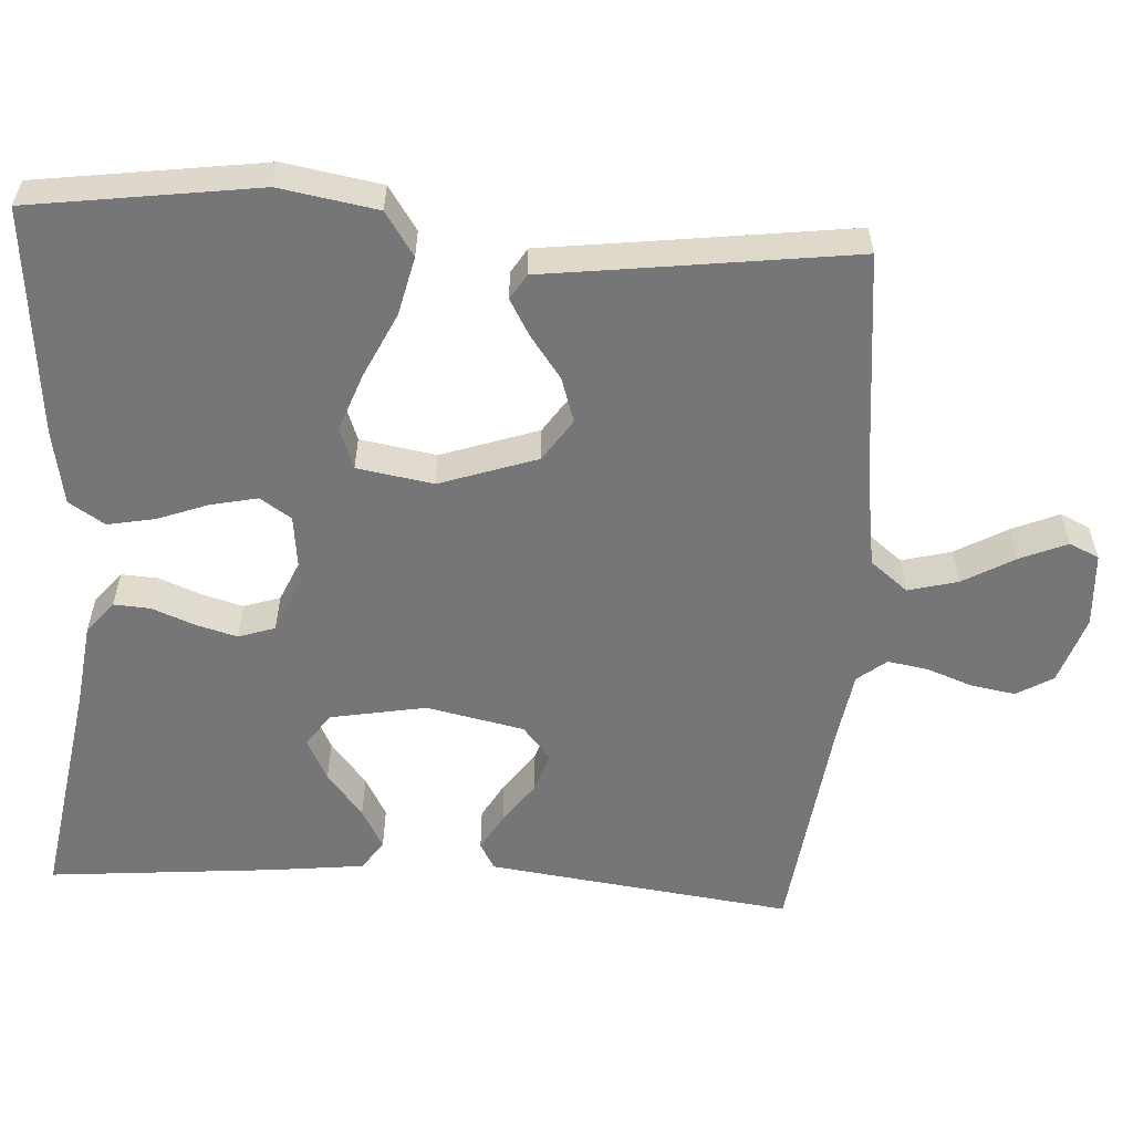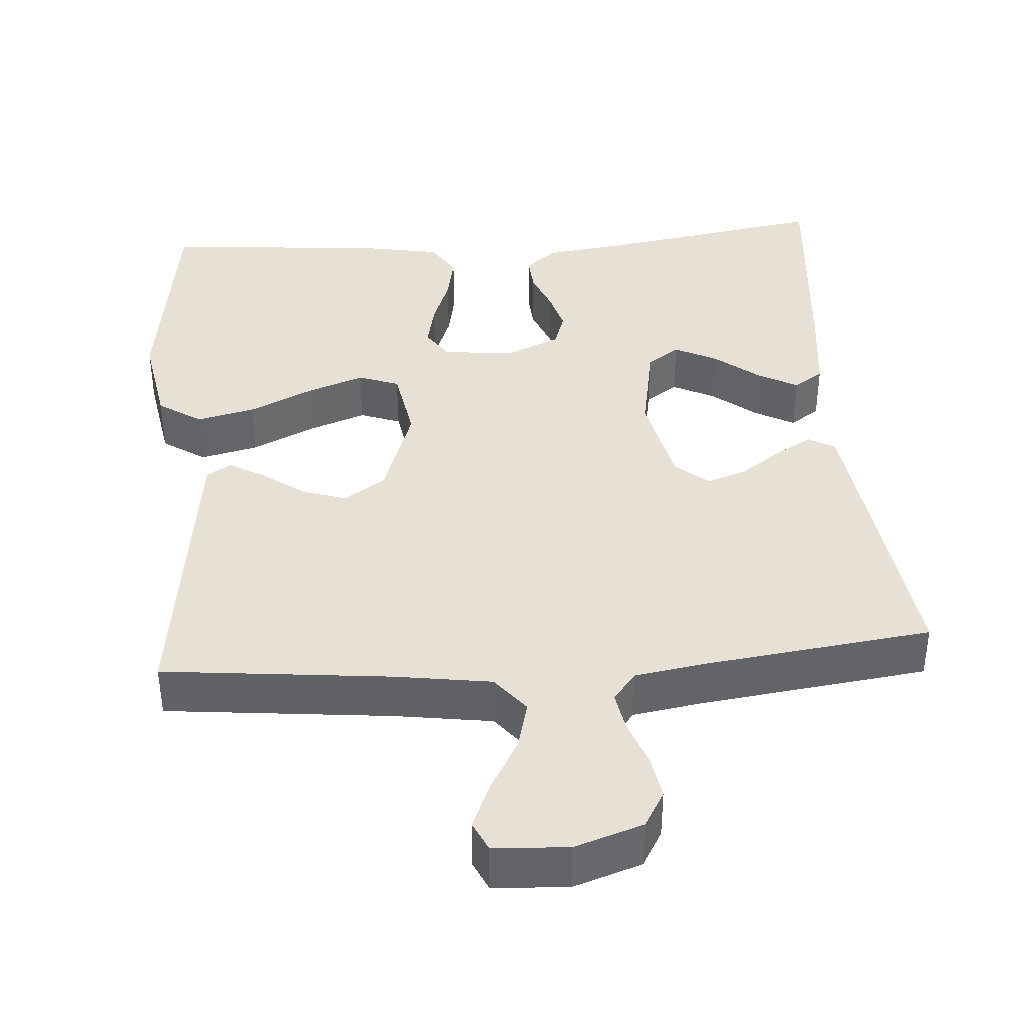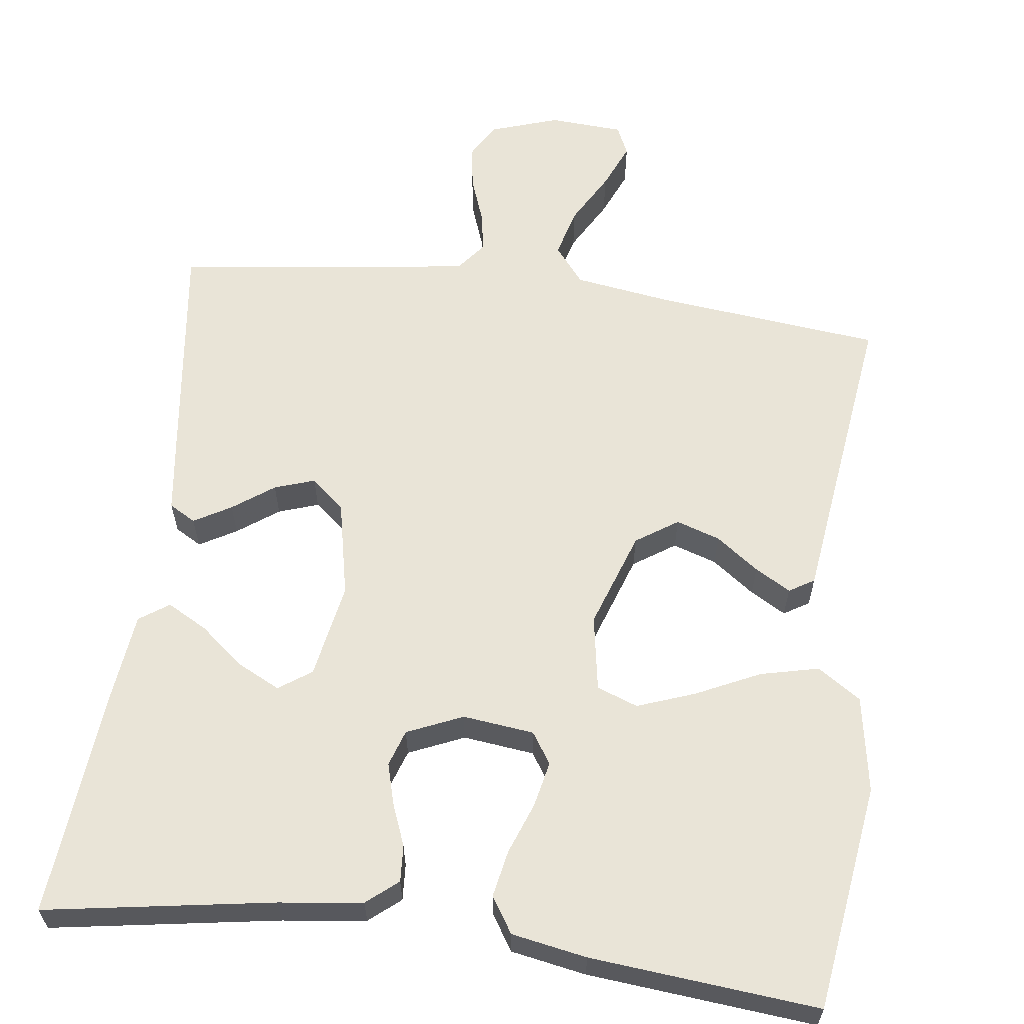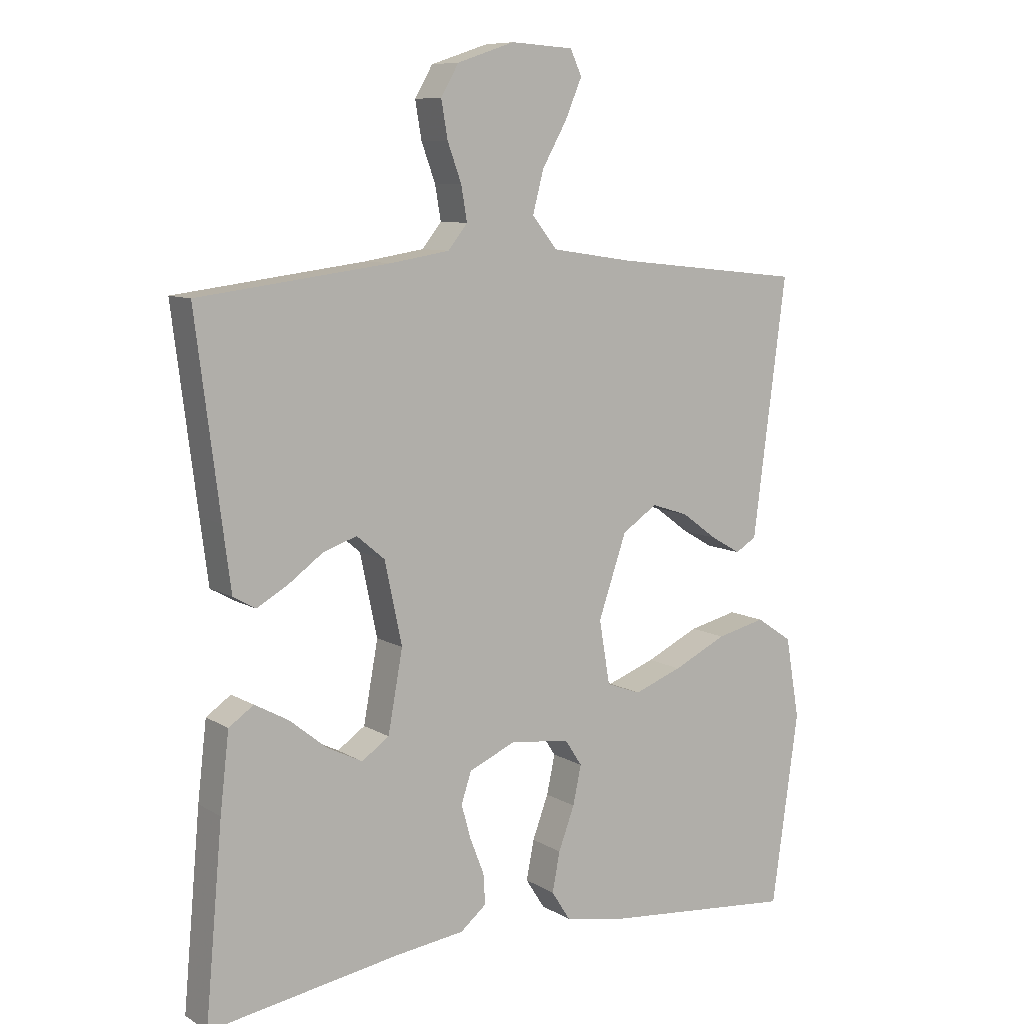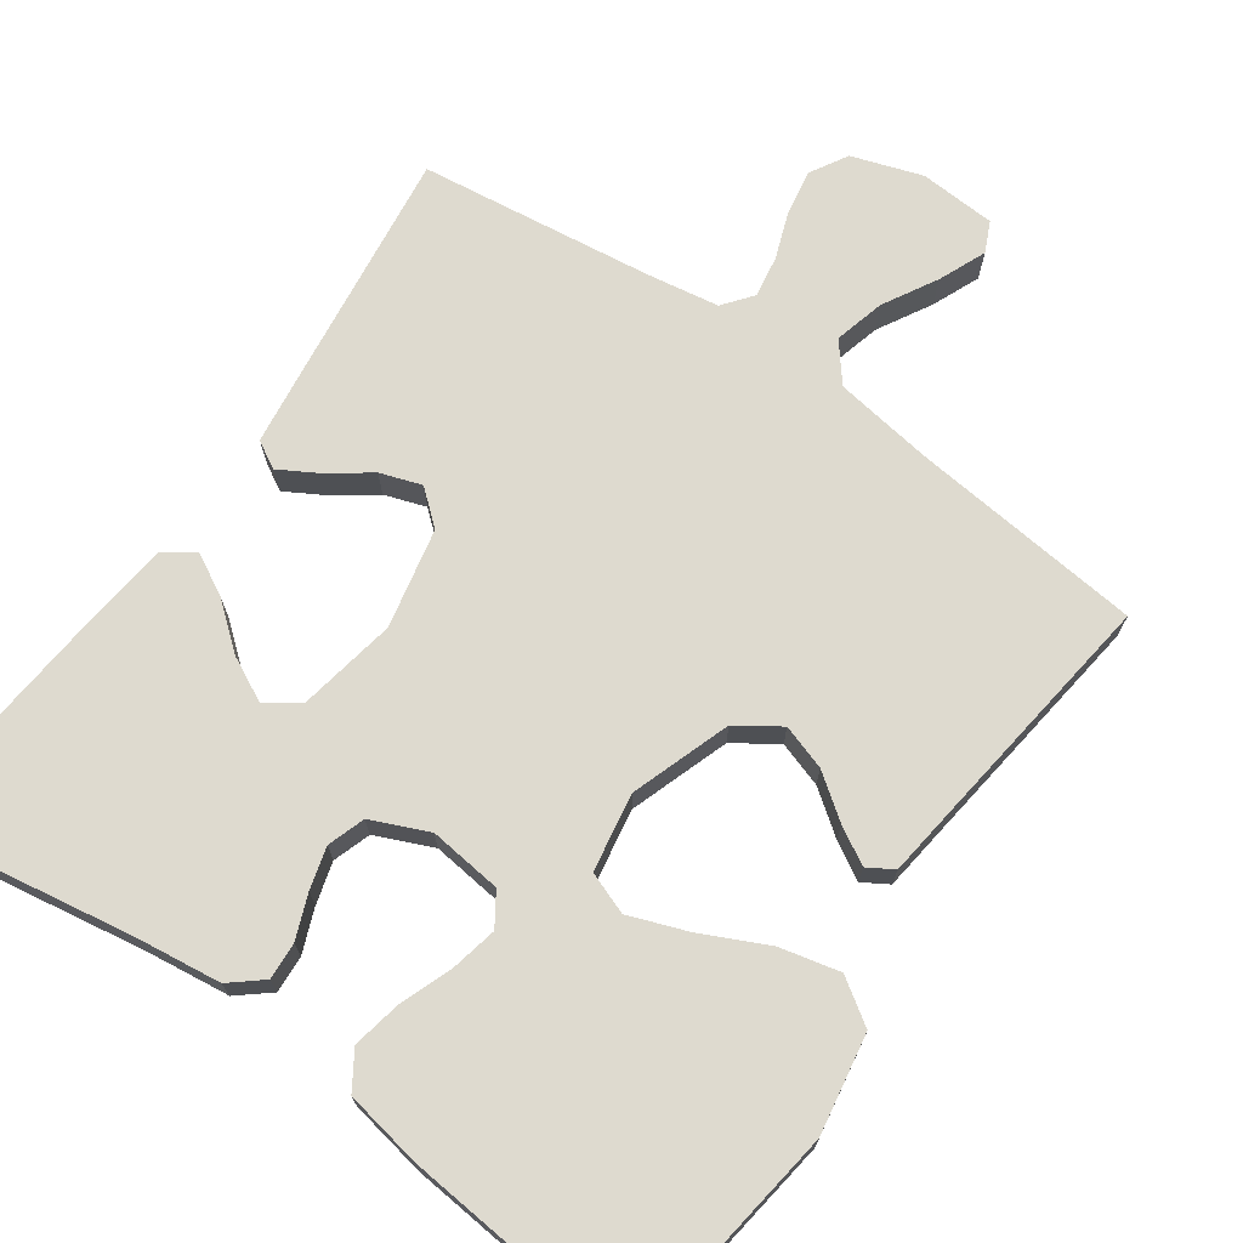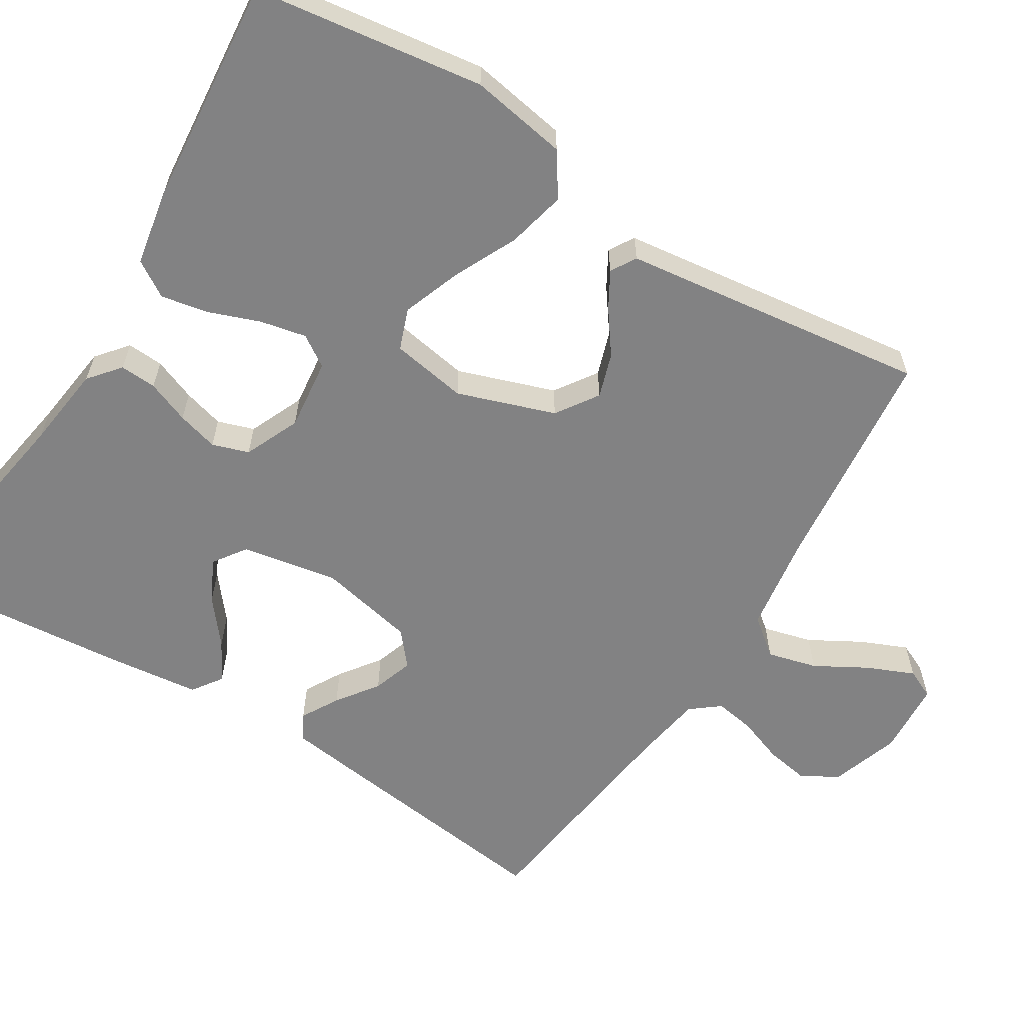
<metadata>
{"format":"obj","ext":"obj","renderer":"f3d","projection":"perspective","resolution":1024,"background":"white","views":[{"elev":-56.9,"azim":-93.5,"up":"+Y"},{"elev":39.3,"azim":-4.3,"up":"+Y"},{"elev":61.2,"azim":-172.6,"up":"+Y"},{"elev":8.9,"azim":146.8,"up":"+Z"},{"elev":71.0,"azim":-144.9,"up":"+Y"},{"elev":-60.8,"azim":-121.8,"up":"+Y"}]}
</metadata>
<code>
v -0.5 0.07 -0.5
v -0.542 0.07 -0.2
v -0.52 0.07 -0.072
v -0.463 0.07 -0.034
v -0.386 0.07 -0.052
v -0.302 0.07 -0.092
v -0.226 0.07 -0.12
v -0.172 0.07 -0.1
v -0.155 0.07 0
v -0.199 0.07 0.128
v -0.254 0.07 0.165
v -0.312 0.07 0.146
v -0.368 0.07 0.105
v -0.415 0.07 0.078
v -0.448 0.07 0.098
v -0.461 0.07 0.2
v -0.5 0.07 0.5
v -0.2 0.07 0.532
v -0.073 0.07 0.551
v -0.034 0.07 0.6
v -0.051 0.07 0.665
v -0.09 0.07 0.734
v -0.116 0.07 0.795
v -0.098 0.07 0.834
v 0 0.07 0.84
v 0.09 0.07 0.81
v 0.118 0.07 0.762
v 0.108 0.07 0.704
v 0.086 0.07 0.644
v 0.077 0.07 0.591
v 0.107 0.07 0.553
v 0.2 0.07 0.538
v 0.5 0.07 0.5
v 0.462 0.07 0.2
v 0.449 0.07 0.1
v 0.414 0.07 0.08
v 0.365 0.07 0.108
v 0.311 0.07 0.147
v 0.258 0.07 0.165
v 0.214 0.07 0.128
v 0.187 0.07 0
v 0.21 0.07 -0.126
v 0.253 0.07 -0.156
v 0.309 0.07 -0.128
v 0.367 0.07 -0.081
v 0.42 0.07 -0.052
v 0.459 0.07 -0.079
v 0.473 0.07 -0.2
v 0.5 0.07 -0.5
v 0.2 0.07 -0.451
v 0.09 0.07 -0.437
v 0.049 0.07 -0.403
v 0.052 0.07 -0.355
v 0.074 0.07 -0.299
v 0.089 0.07 -0.245
v 0.073 0.07 -0.197
v 0 0.07 -0.165
v -0.094 0.07 -0.176
v -0.121 0.07 -0.217
v -0.108 0.07 -0.278
v -0.083 0.07 -0.345
v -0.071 0.07 -0.407
v -0.101 0.07 -0.454
v -0.2 0.07 -0.472
v -0.5 0 -0.5
v -0.542 0 -0.2
v -0.52 0 -0.072
v -0.463 0 -0.034
v -0.386 0 -0.052
v -0.302 0 -0.092
v -0.226 0 -0.12
v -0.172 0 -0.1
v -0.155 0 0
v -0.199 0 0.128
v -0.254 0 0.165
v -0.312 0 0.146
v -0.368 0 0.105
v -0.415 0 0.078
v -0.448 0 0.098
v -0.461 0 0.2
v -0.5 0 0.5
v -0.2 0 0.532
v -0.073 0 0.551
v -0.034 0 0.6
v -0.051 0 0.665
v -0.09 0 0.734
v -0.116 0 0.795
v -0.098 0 0.834
v 0 0 0.84
v 0.09 0 0.81
v 0.118 0 0.762
v 0.108 0 0.704
v 0.086 0 0.644
v 0.077 0 0.591
v 0.107 0 0.553
v 0.2 0 0.538
v 0.5 0 0.5
v 0.462 0 0.2
v 0.449 0 0.1
v 0.414 0 0.08
v 0.365 0 0.108
v 0.311 0 0.147
v 0.258 0 0.165
v 0.214 0 0.128
v 0.187 0 0
v 0.21 0 -0.126
v 0.253 0 -0.156
v 0.309 0 -0.128
v 0.367 0 -0.081
v 0.42 0 -0.052
v 0.459 0 -0.079
v 0.473 0 -0.2
v 0.5 0 -0.5
v 0.2 0 -0.451
v 0.09 0 -0.437
v 0.049 0 -0.403
v 0.052 0 -0.355
v 0.074 0 -0.299
v 0.089 0 -0.245
v 0.073 0 -0.197
v 0 0 -0.165
v -0.094 0 -0.176
v -0.121 0 -0.217
v -0.108 0 -0.278
v -0.083 0 -0.345
v -0.071 0 -0.407
v -0.101 0 -0.454
v -0.2 0 -0.472
f 4 5 6
f 3 4 6
f 2 3 6
f 1 2 6
f 64 1 6
f 63 64 6
f 62 63 6
f 61 62 6
f 60 61 6
f 59 60 6 7
f 58 59 7 8
f 57 58 8 9
f 56 57 9 10
f 52 53 54
f 51 52 54
f 50 51 54
f 50 54 55
f 48 49 50
f 47 48 50
f 46 47 50
f 45 46 50
f 44 45 50
f 43 44 50 55
f 42 43 55 56
f 36 37 38
f 35 36 38
f 34 35 38
f 33 34 38
f 32 33 38
f 31 32 38 39
f 30 31 39 40
f 27 28 29
f 26 27 29
f 25 26 29
f 24 25 29
f 23 24 29
f 22 23 29
f 21 22 29
f 20 21 29 30
f 30 40 41
f 20 30 41
f 19 20 41
f 16 17 18
f 16 18 19
f 15 16 19
f 14 15 19
f 13 14 19
f 12 13 19
f 42 56 10
f 41 42 10
f 19 41 10
f 19 10 11
f 11 12 19
f 70 69 68
f 70 68 67
f 70 67 66
f 70 66 65
f 70 65 128
f 70 128 127
f 70 127 126
f 70 126 125
f 70 125 124
f 71 70 124 123
f 72 71 123 122
f 73 72 122 121
f 74 73 121 120
f 118 117 116
f 118 116 115
f 118 115 114
f 119 118 114
f 114 113 112
f 114 112 111
f 114 111 110
f 114 110 109
f 114 109 108
f 119 114 108 107
f 120 119 107 106
f 102 101 100
f 102 100 99
f 102 99 98
f 102 98 97
f 102 97 96
f 103 102 96 95
f 104 103 95 94
f 93 92 91
f 93 91 90
f 93 90 89
f 93 89 88
f 93 88 87
f 93 87 86
f 93 86 85
f 94 93 85 84
f 105 104 94
f 105 94 84
f 105 84 83
f 82 81 80
f 83 82 80
f 83 80 79
f 83 79 78
f 83 78 77
f 83 77 76
f 74 120 106
f 74 106 105
f 74 105 83
f 75 74 83
f 83 76 75
f 1 65 66 2
f 2 66 67 3
f 3 67 68 4
f 4 68 69 5
f 5 69 70 6
f 6 70 71 7
f 7 71 72 8
f 8 72 73 9
f 9 73 74 10
f 10 74 75 11
f 11 75 76 12
f 12 76 77 13
f 13 77 78 14
f 14 78 79 15
f 15 79 80 16
f 16 80 81 17
f 17 81 82 18
f 18 82 83 19
f 19 83 84 20
f 20 84 85 21
f 21 85 86 22
f 22 86 87 23
f 23 87 88 24
f 24 88 89 25
f 25 89 90 26
f 26 90 91 27
f 27 91 92 28
f 28 92 93 29
f 29 93 94 30
f 30 94 95 31
f 31 95 96 32
f 32 96 97 33
f 33 97 98 34
f 34 98 99 35
f 35 99 100 36
f 36 100 101 37
f 37 101 102 38
f 38 102 103 39
f 39 103 104 40
f 40 104 105 41
f 41 105 106 42
f 42 106 107 43
f 43 107 108 44
f 44 108 109 45
f 45 109 110 46
f 46 110 111 47
f 47 111 112 48
f 48 112 113 49
f 49 113 114 50
f 50 114 115 51
f 51 115 116 52
f 52 116 117 53
f 53 117 118 54
f 54 118 119 55
f 55 119 120 56
f 56 120 121 57
f 57 121 122 58
f 58 122 123 59
f 59 123 124 60
f 60 124 125 61
f 61 125 126 62
f 62 126 127 63
f 63 127 128 64
f 64 128 65 1

</code>
